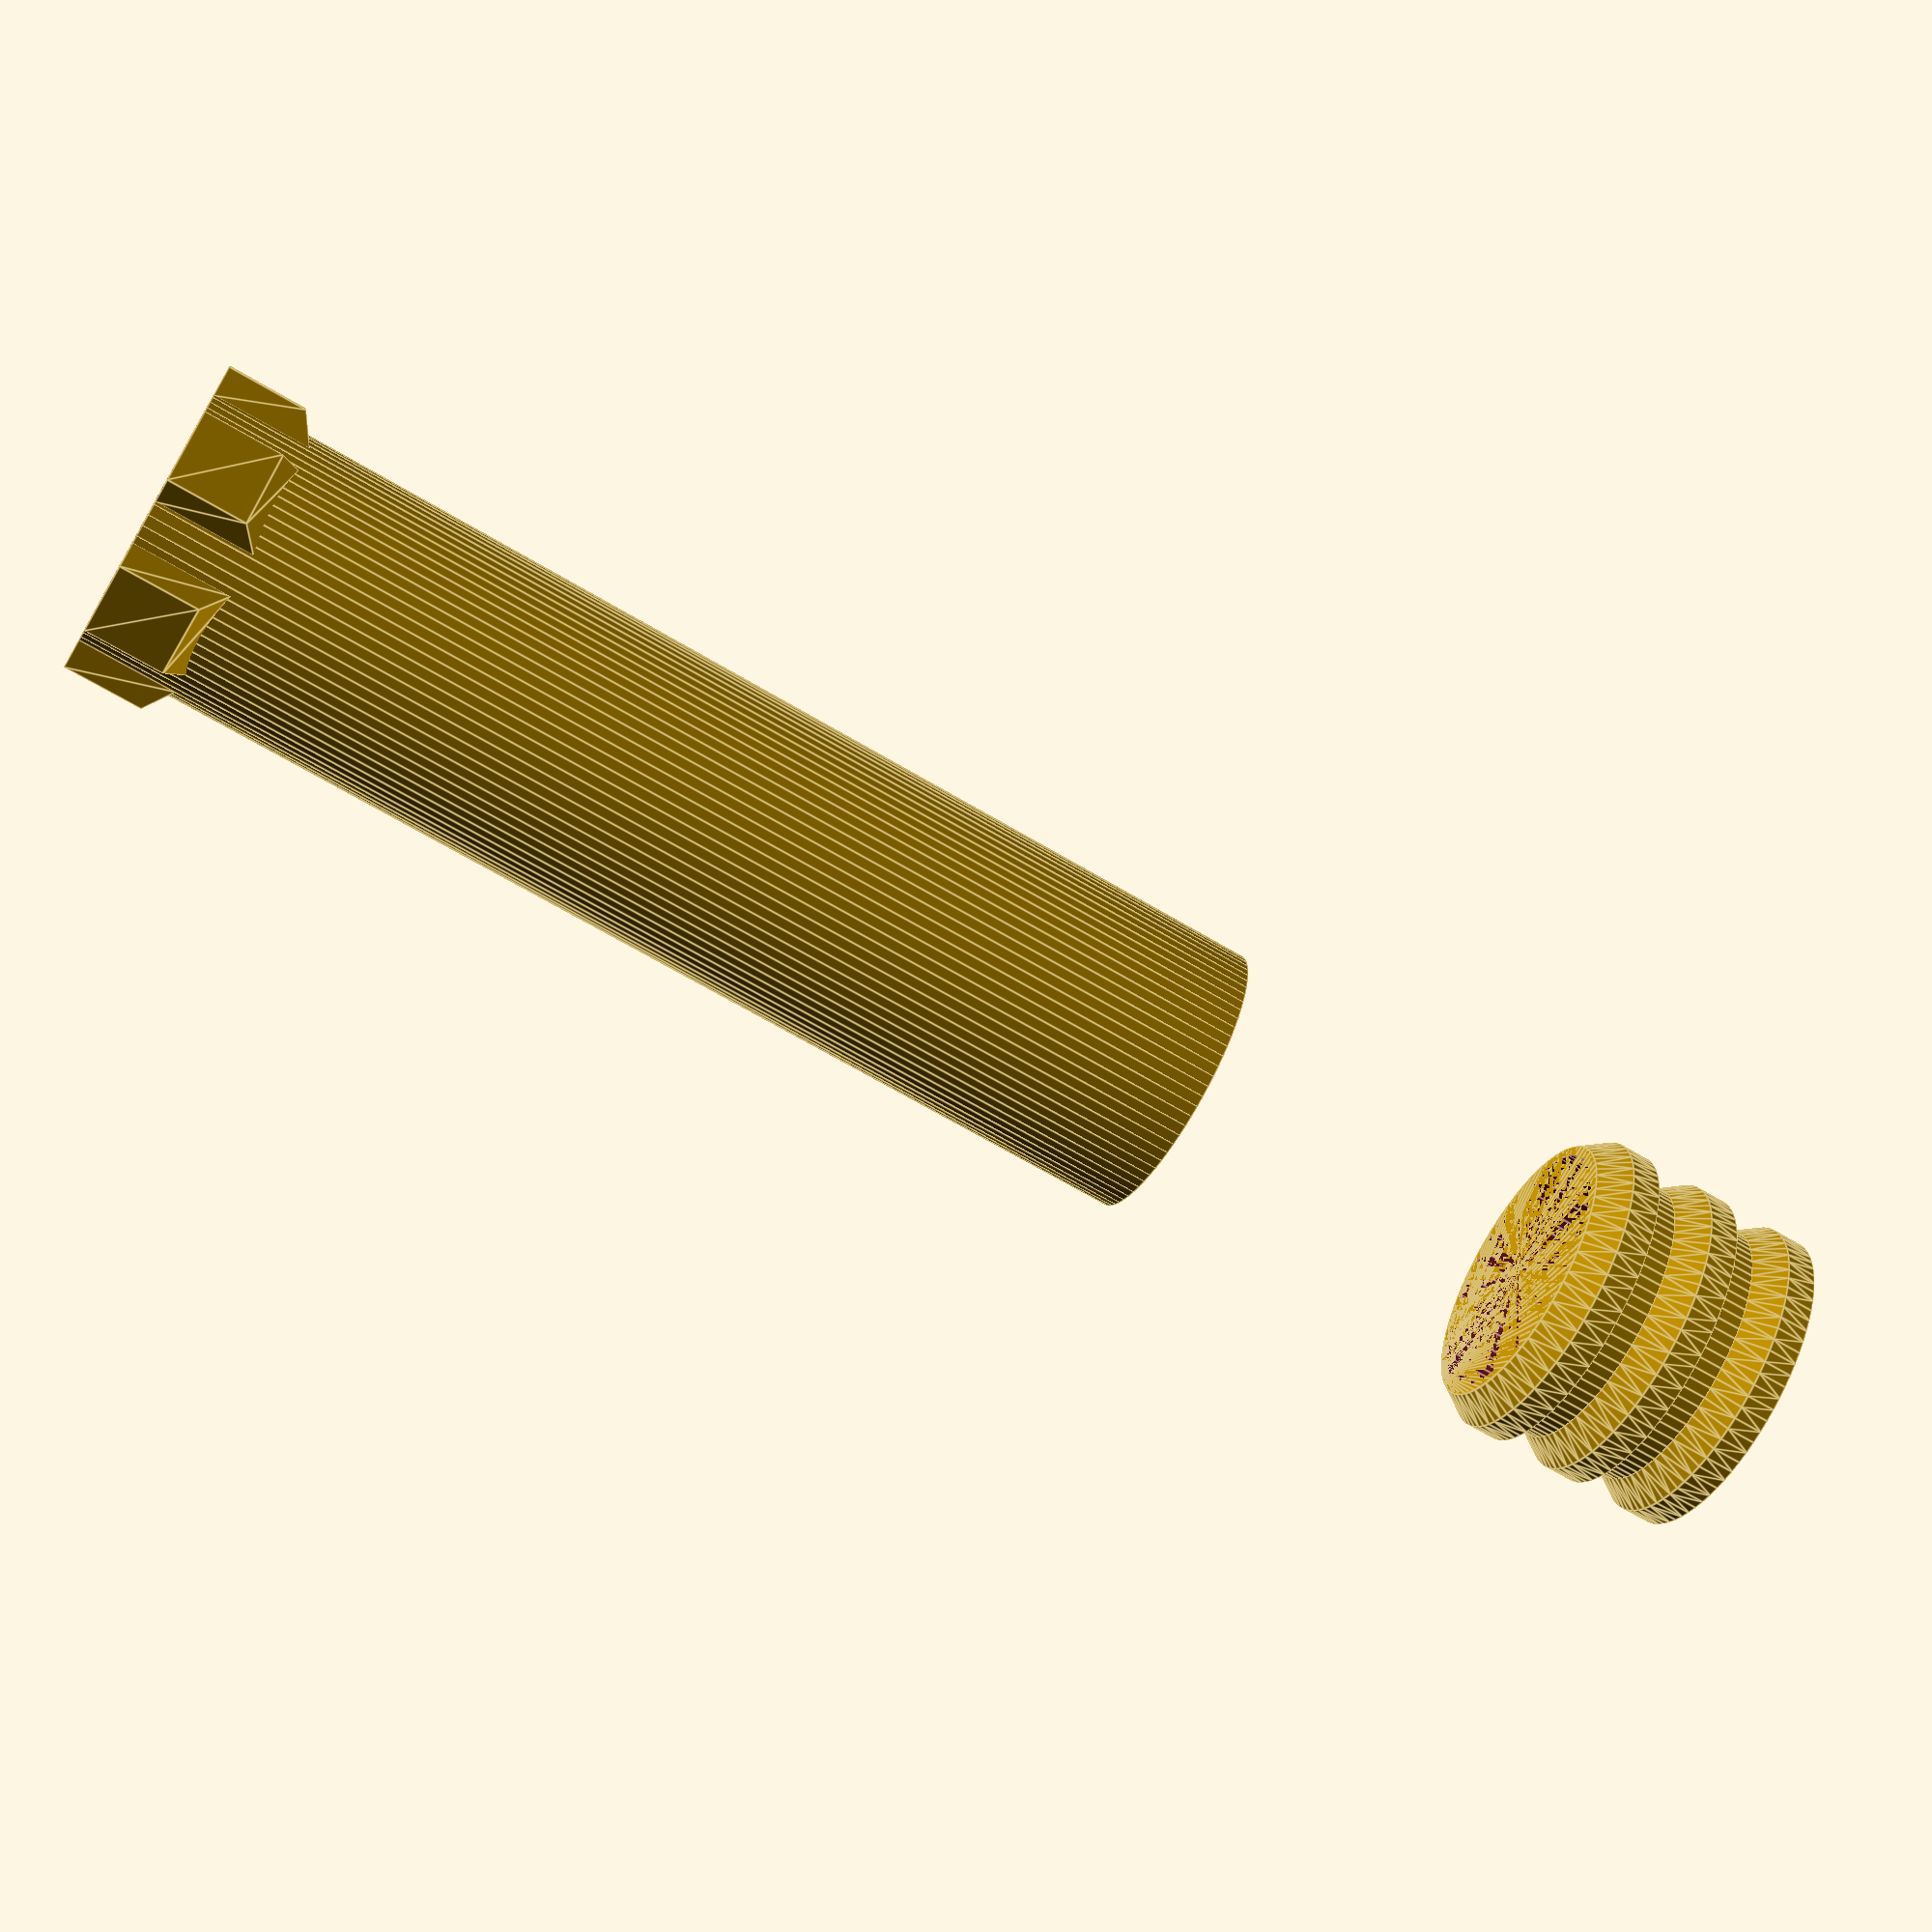
<openscad>
$fn=80;

INCH_TO_MM = 25.4;

D_INNER = 25.6;
THICKNESS = 2.0;
D_OUTER = D_INNER + THICKNESS;

Z_LIGHT = 3.4 * INCH_TO_MM;
Z_BODY = Z_LIGHT + 1.0 * INCH_TO_MM;

M_BODY = 0;
M_EMITTER = Z_BODY + 40;

translate([0, 0, M_BODY]) {
	difference() {
		union() {
			cylinder(d=D_OUTER, h=Z_BODY);

			// Obi Wan pommel
			S0 = 10;
			S1 = 8;
			H = 2;
			N = 6;

			for(r=[0:(N-1)]) rotate([0, 0, r * 360/N])
			{
			
				hull() {
					translate([0, 0, S1/2]) rotate([-90, 0, 0]) {
						translate([-S1/2, -S1/2, 0])
							cube(size=[S1, S1, D_OUTER/2 + H]);
					}
					translate([0, 0, S0/2]) rotate([-90, 0, 0]) {
						translate([-S0/2, -S0/2, 0]) 
							cube(size=[S0, S0, D_OUTER/2 - 1]);
					}
				}
			}
		}
		cylinder(d=D_INNER, h=Z_BODY);
	}
}

translate([0, 0, M_EMITTER])
{
	Z_EMITTER = 25;
	D_OUT2 = D_OUTER + 4;
	RIDGE = 6;

	difference() {
		union() {
			cylinder(d=D_OUTER, h=Z_EMITTER);

			// Ridge emitter (Fisto, Unduli, etc.)
			union() {
				N = 3;
				STEP = (Z_EMITTER + (Z_EMITTER/N - RIDGE)) / N;

				for(r=[0:(N-1)]) {
					translate([0, 0, r*STEP]) hull() {
						cylinder(d=D_OUTER, h=RIDGE);
						translate([0, 0, RIDGE/2]) cylinder(d=D_OUT2, h=RIDGE/2);
					}
				}
			}
		}
		cylinder(d=D_INNER, h=Z_EMITTER);
	}
}

</openscad>
<views>
elev=68.0 azim=46.3 roll=239.3 proj=p view=edges
</views>
